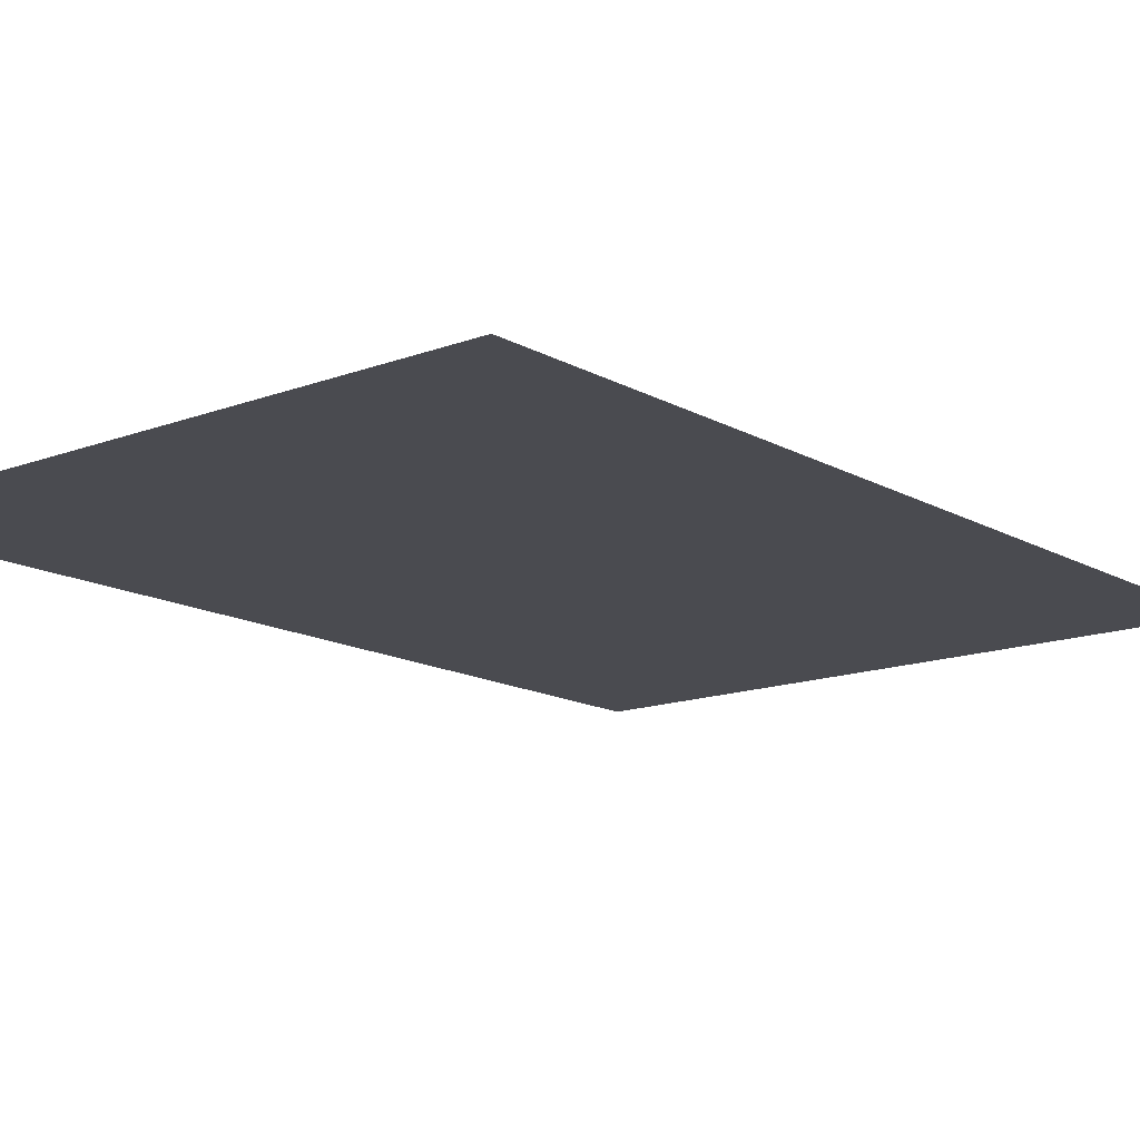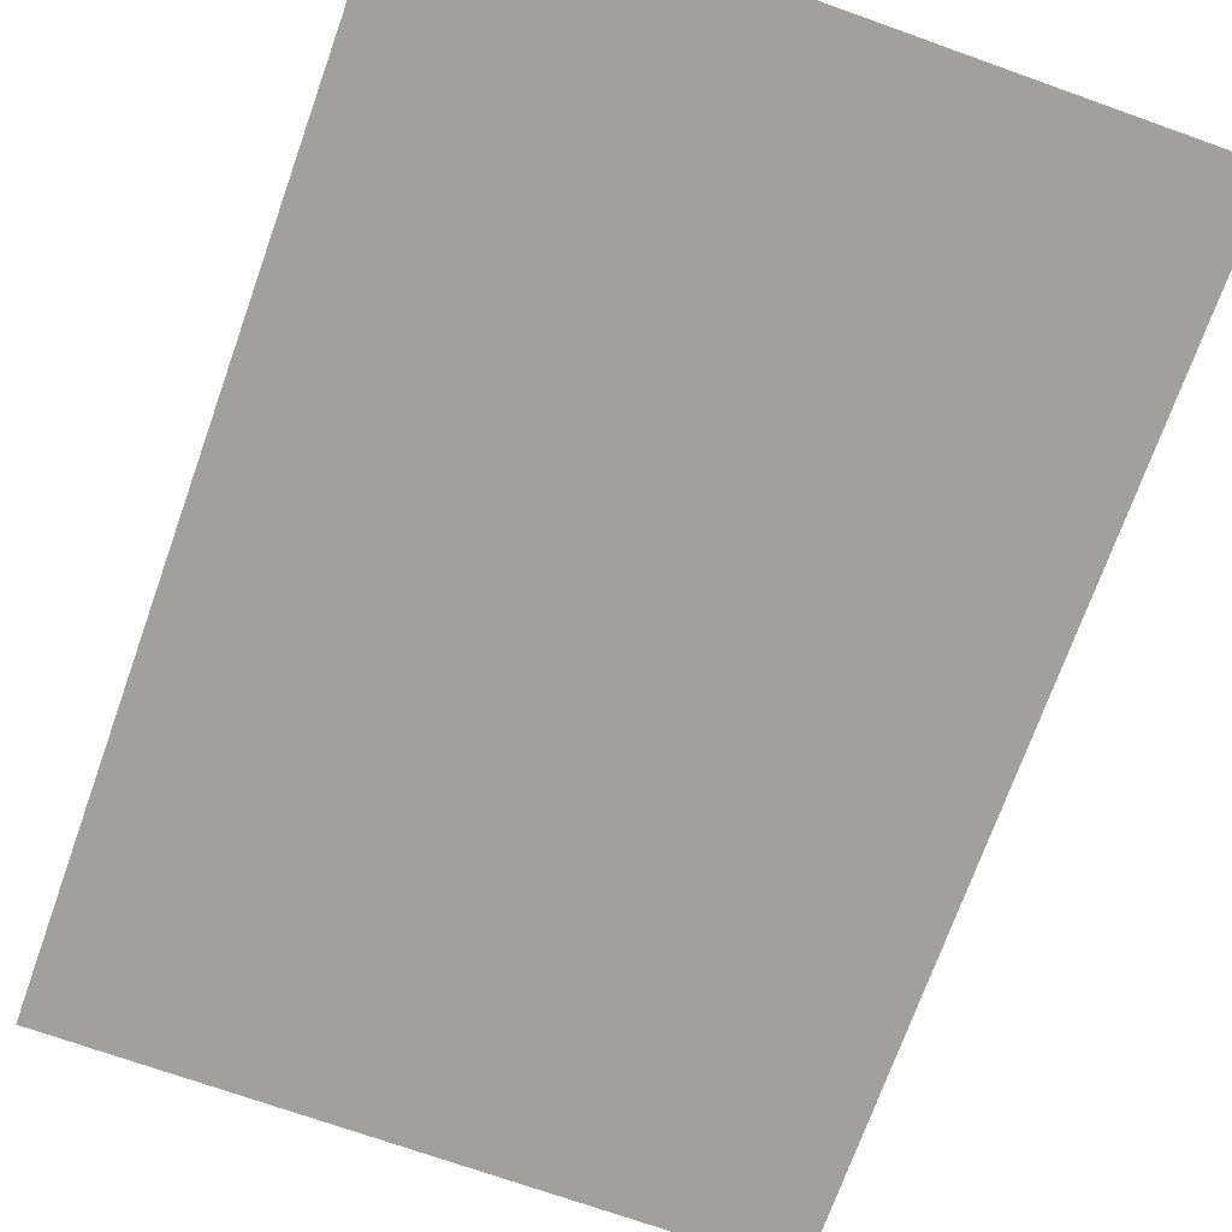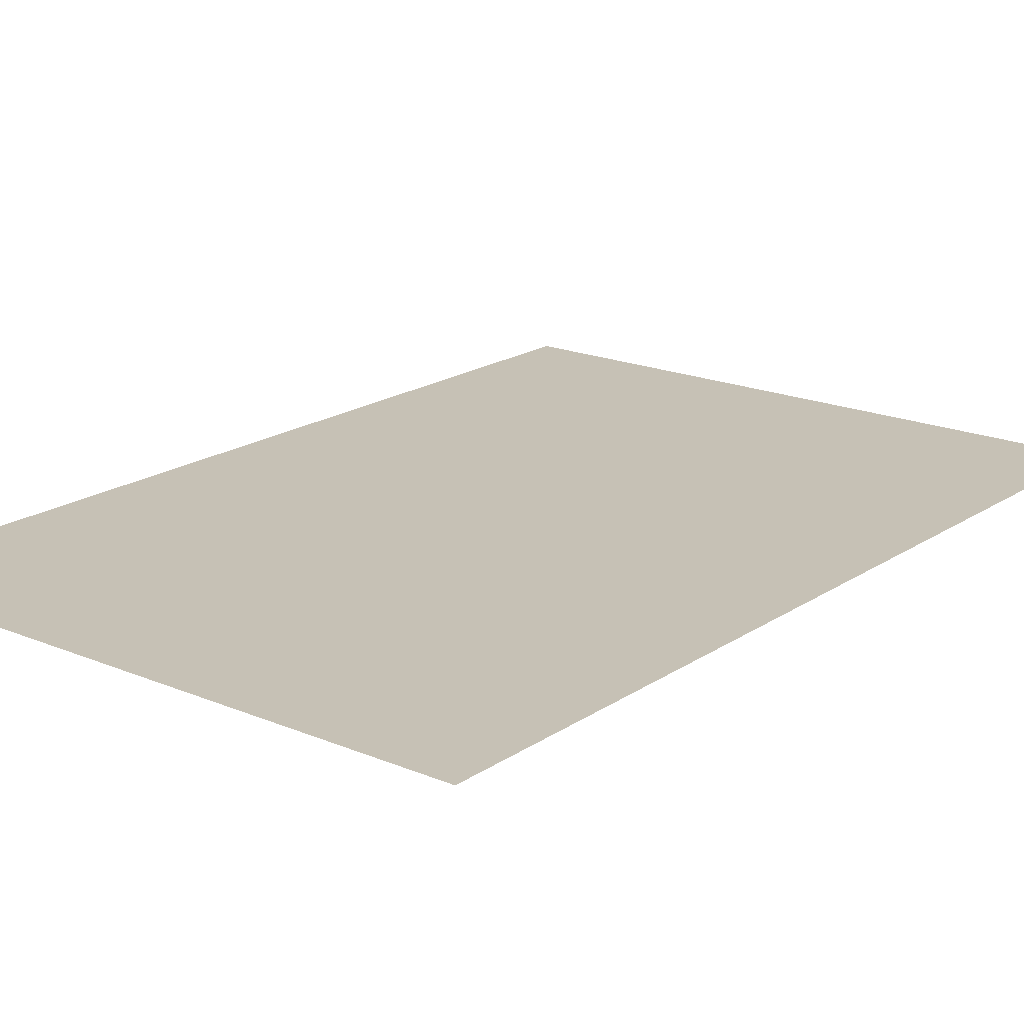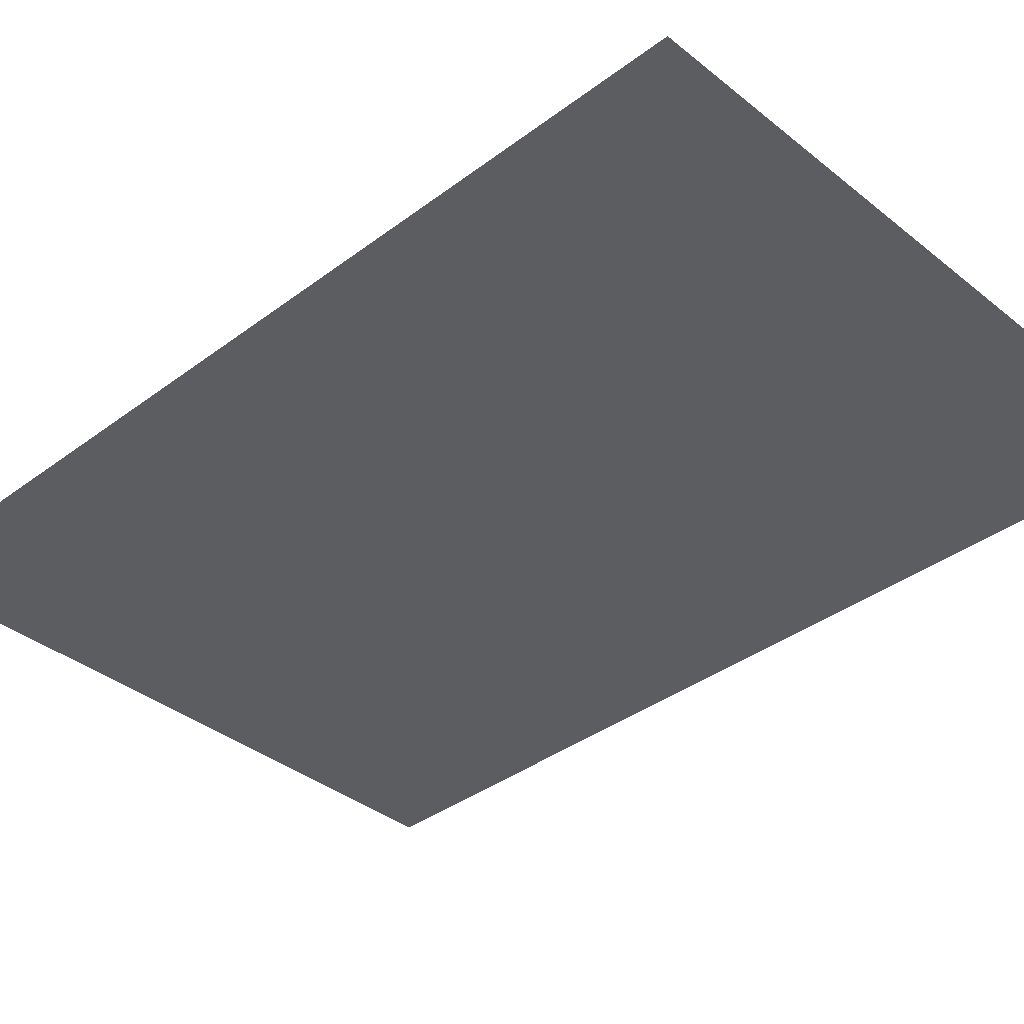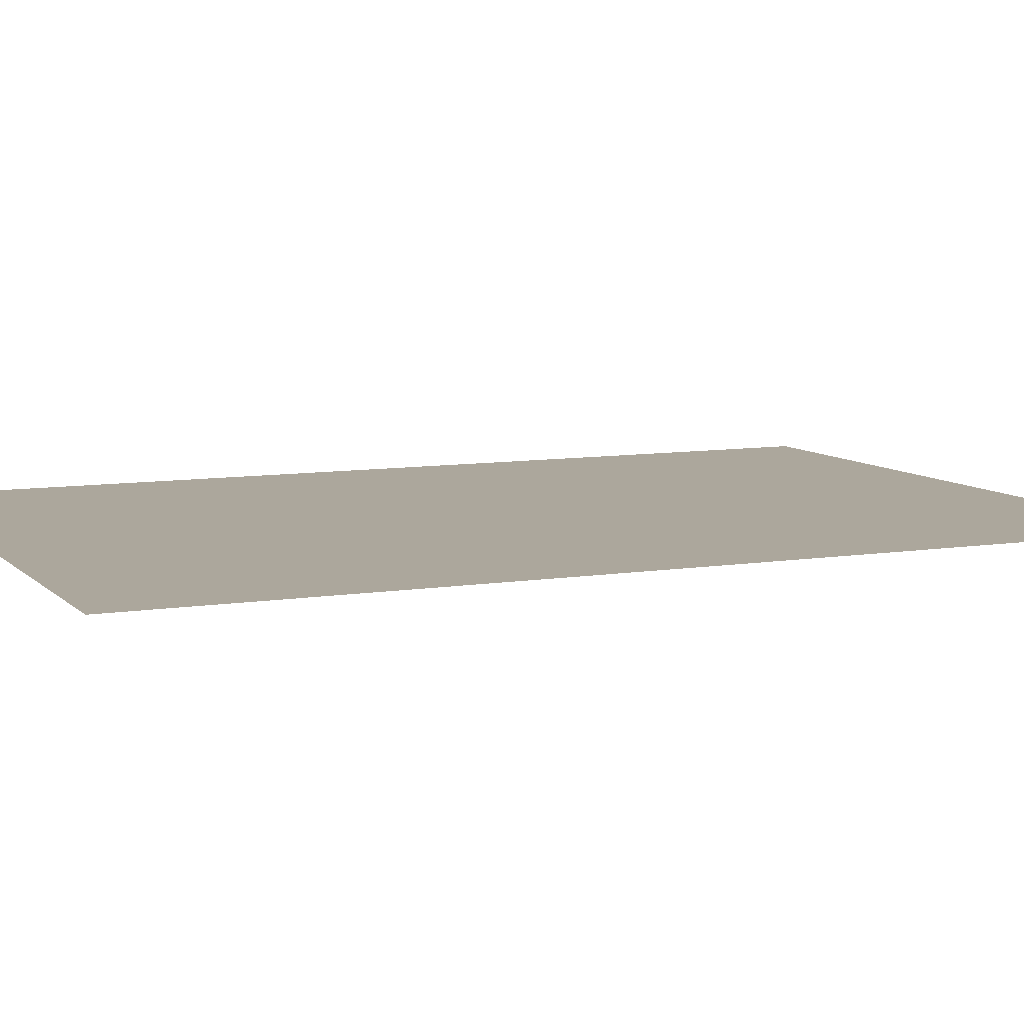
<metadata>
{"format":"obj","ext":"obj","renderer":"f3d","projection":"perspective","resolution":1024,"background":"white","views":[{"elev":-14.4,"azim":39.5,"up":"+Y"},{"elev":-71.8,"azim":-19.6,"up":"+Y"},{"elev":18.8,"azim":-141.4,"up":"+Y"},{"elev":-37.0,"azim":-45.9,"up":"+Y"},{"elev":8.4,"azim":66.0,"up":"+Y"}]}
</metadata>
<code>
g ImageTargetMesh19970
v 0.06943 0 -0.1
v 0.06943 0 0.1
v -0.06943 0 -0.1
v -0.06943 0 0.1
g ImageTargetMesh19970_0
f 3 2 1
f 4 2 3

</code>
